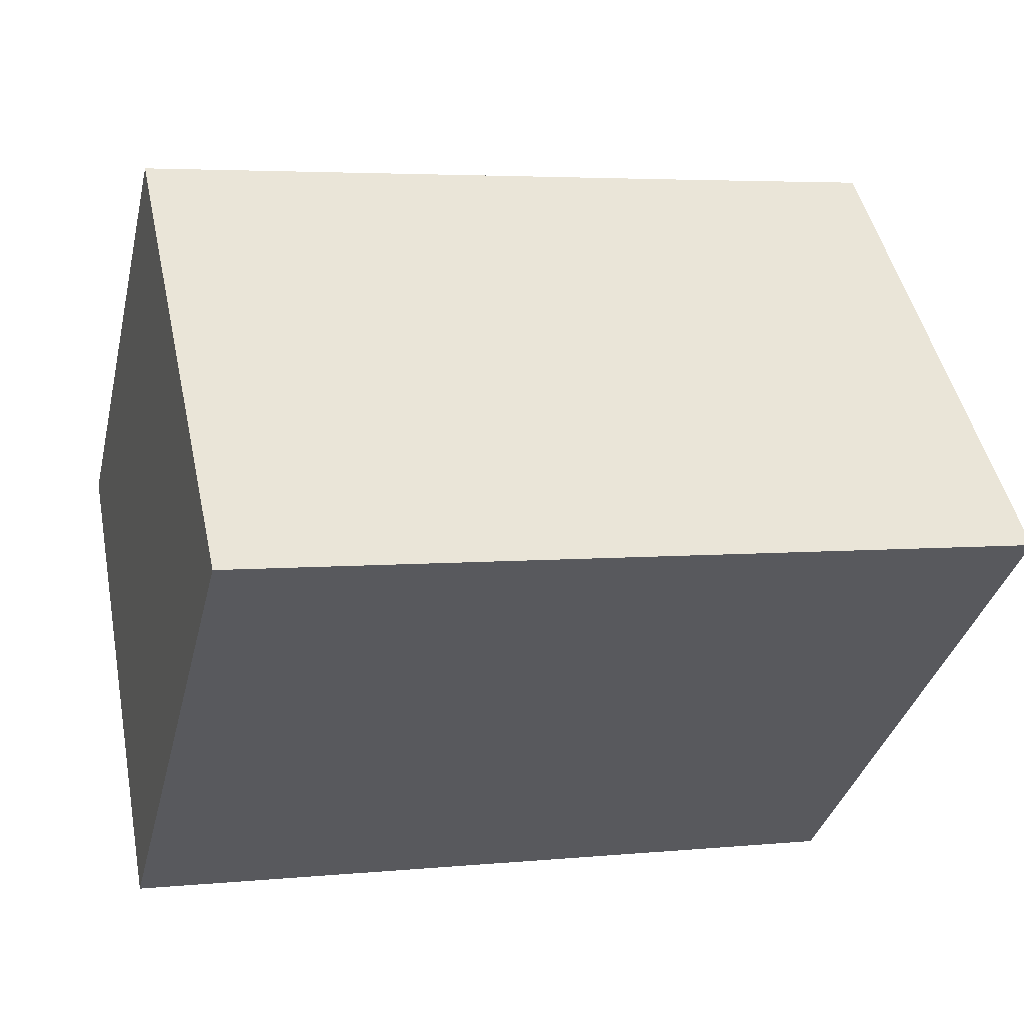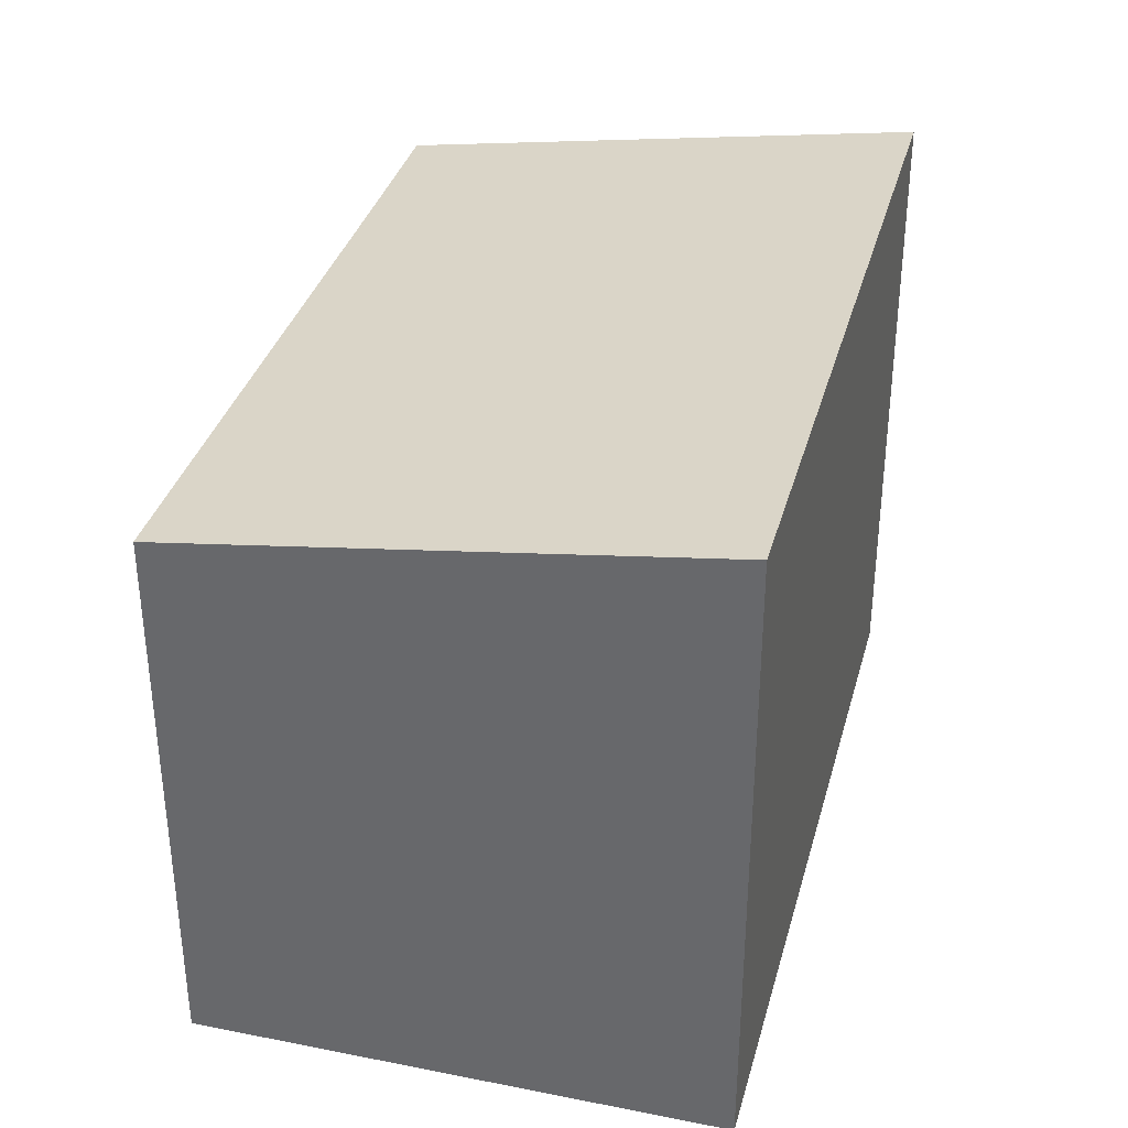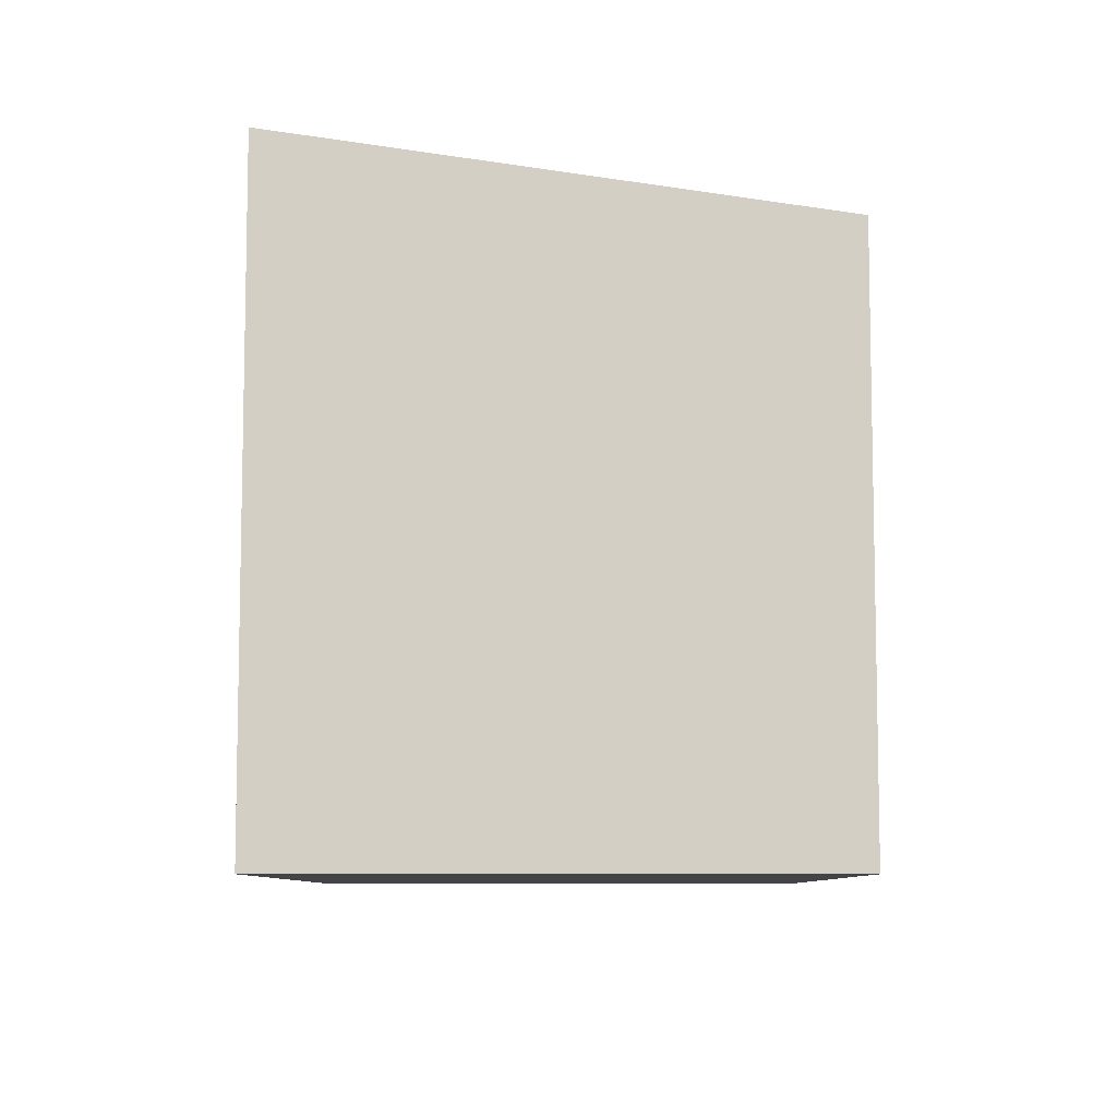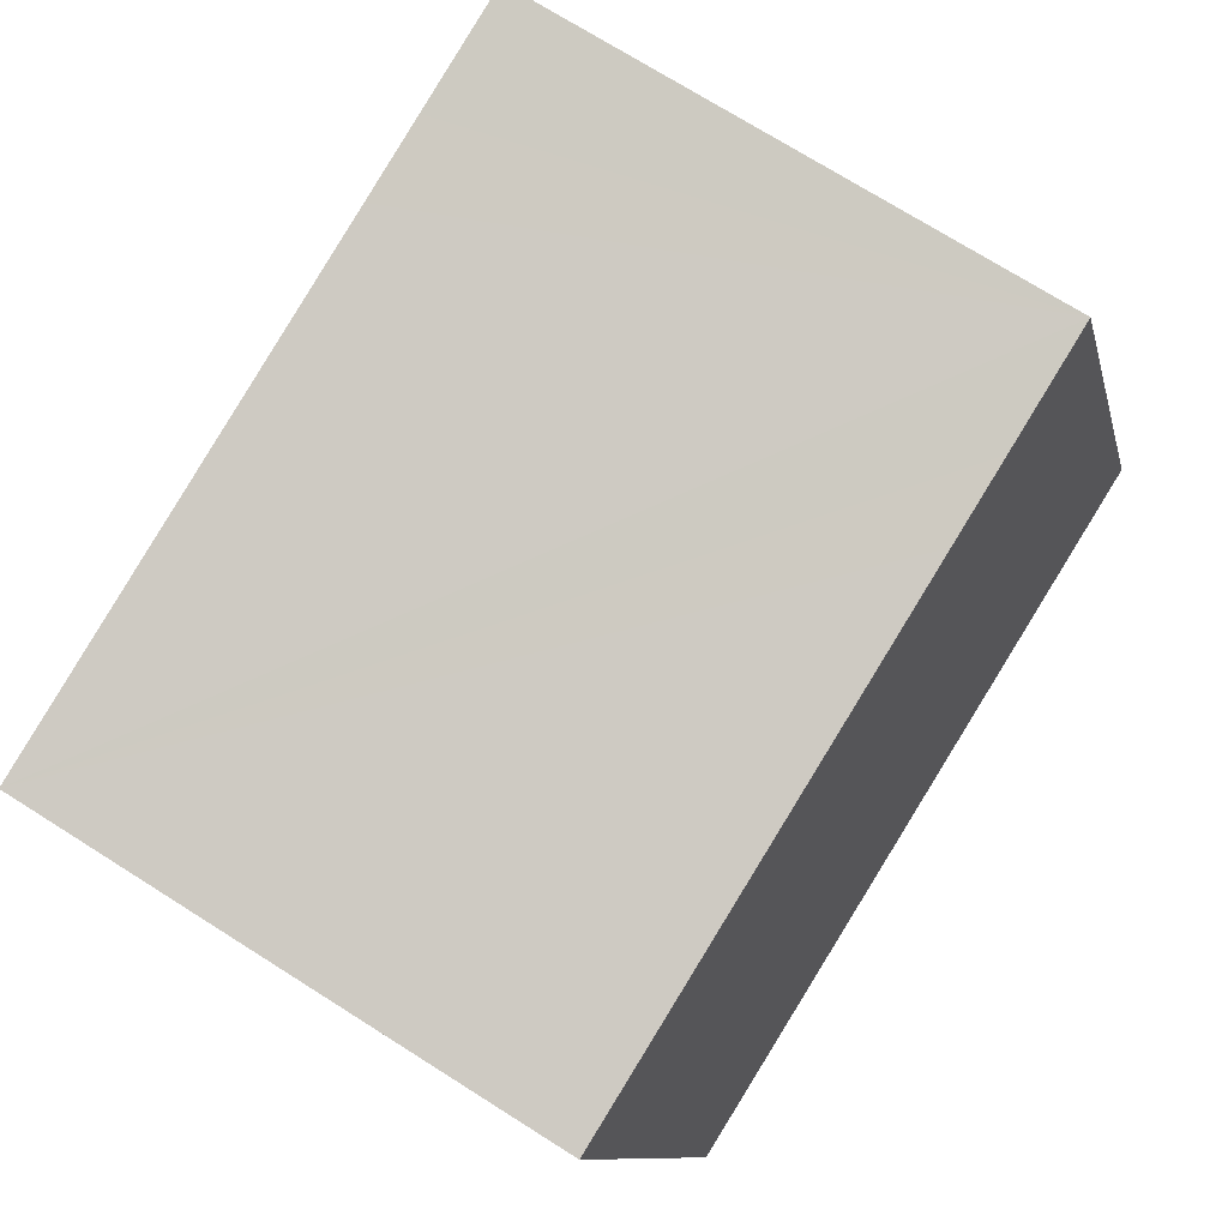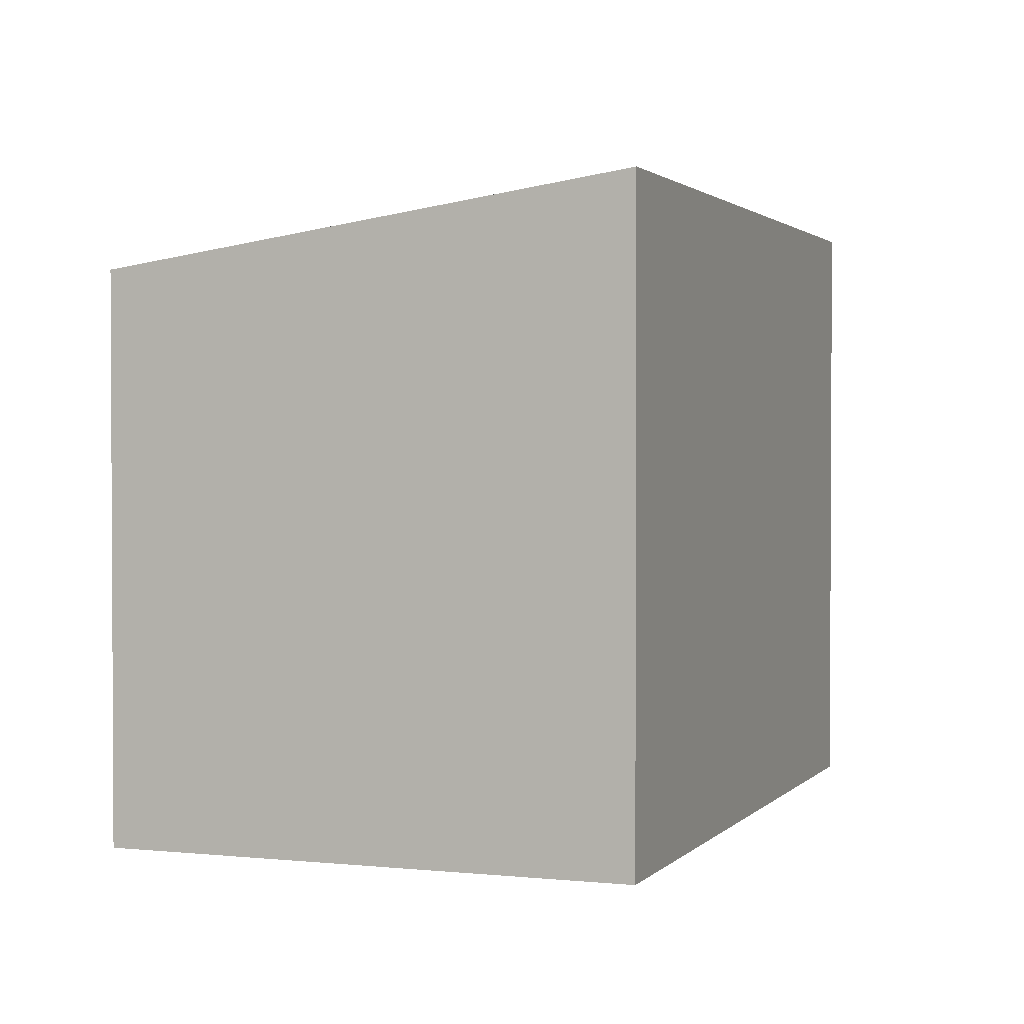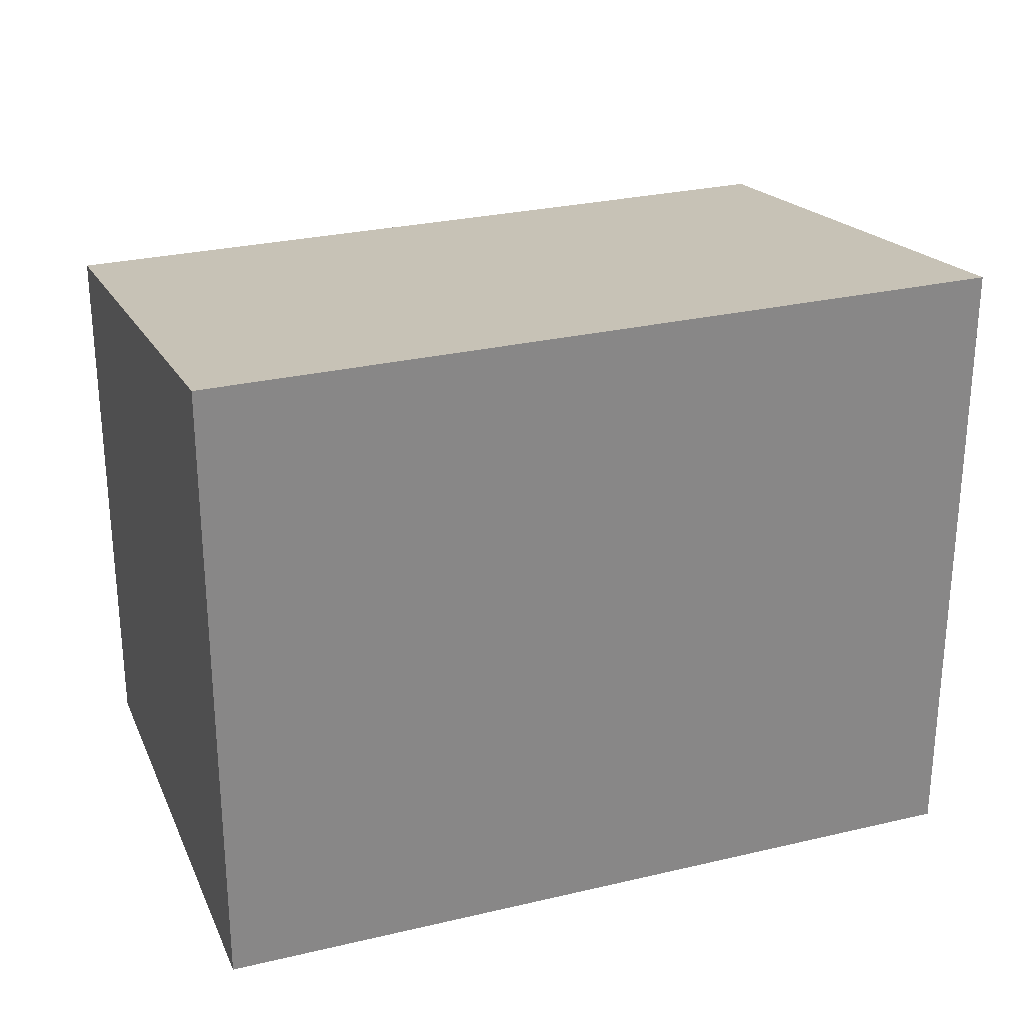
<metadata>
{"format":"obj","ext":"obj","renderer":"f3d","projection":"perspective","resolution":1024,"background":"white","views":[{"elev":-35.2,"azim":166.8,"up":"+Z"},{"elev":35.0,"azim":115.5,"up":"+Y"},{"elev":-8.1,"azim":-79.1,"up":"+Y"},{"elev":74.2,"azim":122.1,"up":"+Z"},{"elev":1.7,"azim":121.3,"up":"+Y"},{"elev":27.4,"azim":170.7,"up":"+Y"}]}
</metadata>
<code>
v  1.287 6.808 6.332
v  9.424 7.735 -1.788
v  0 7.735 4.736e-16
v  2.824 6.809 6.033
v  3.863 6.809 5.833
v  10.62 6.809 4.552
v  10.62 -2.787e-16 4.552
v  3.863 -3.572e-16 5.833
v  2.824 -3.694e-16 6.033
v  1.287 -3.877e-16 6.332
v  9.424 1.095e-16 -1.788
v  0 0 0
g defaultobject
f 1 2 3
f 2 1 4
f 2 4 5
f 2 5 6
f 5 7 6
f 7 5 4
f 7 4 1
f 7 1 8
f 8 1 9
f 9 1 10
f 6 11 2
f 11 6 7
f 11 3 2
f 3 11 12
f 12 1 3
f 1 12 10
f 7 12 11
f 12 7 8
f 12 8 9
f 12 9 10

</code>
